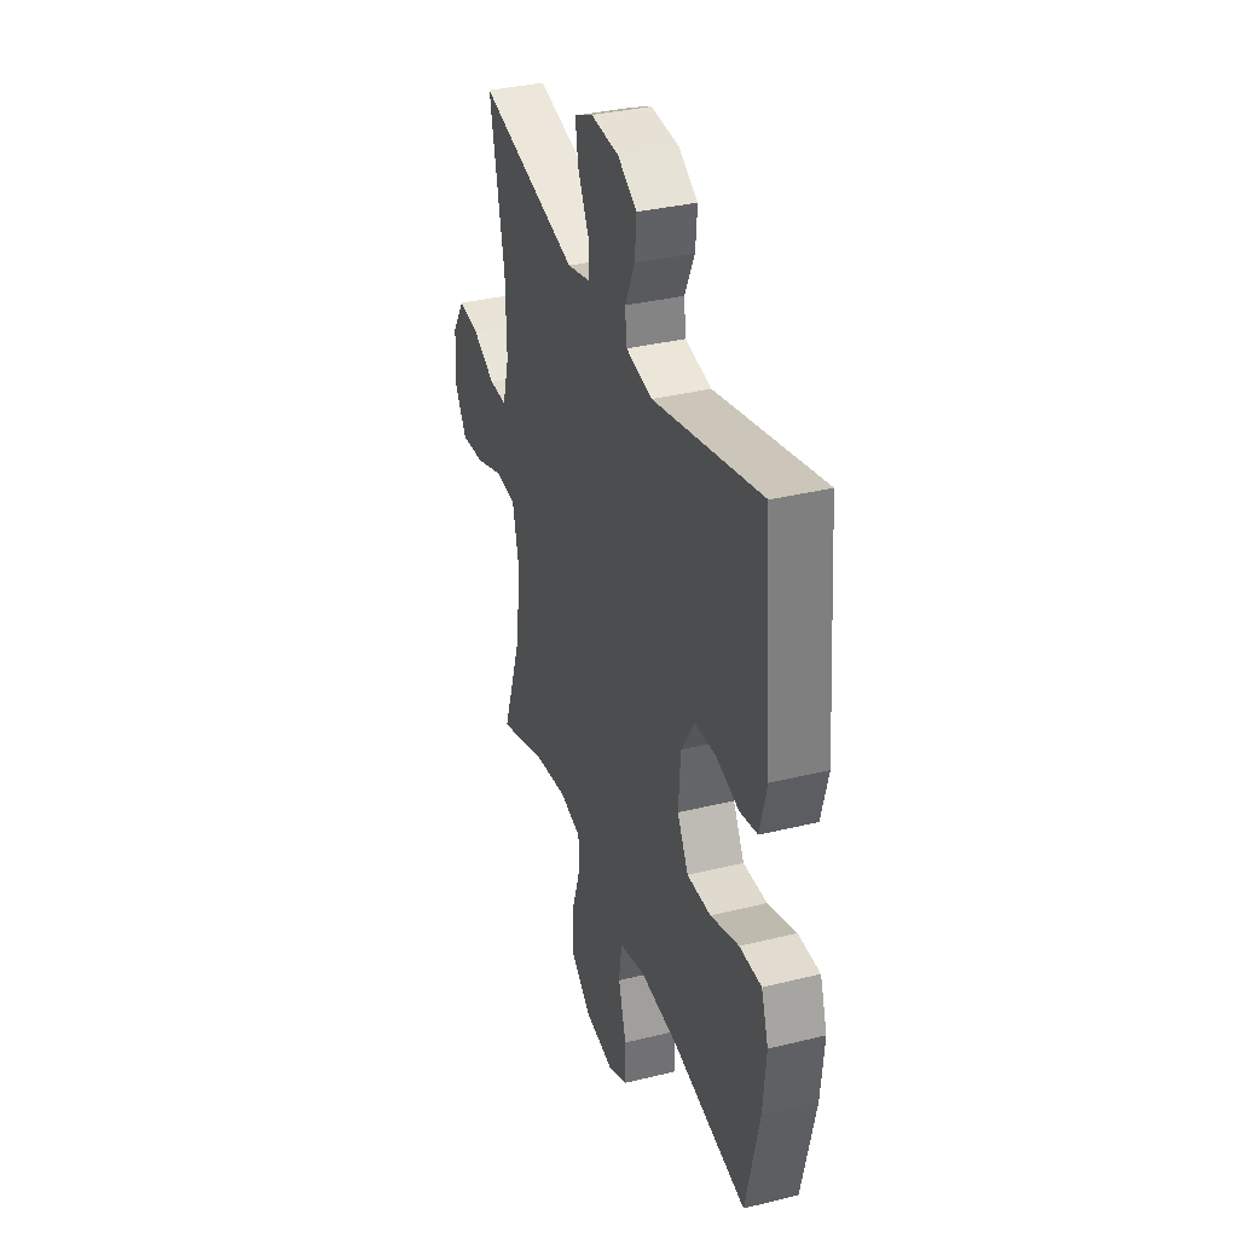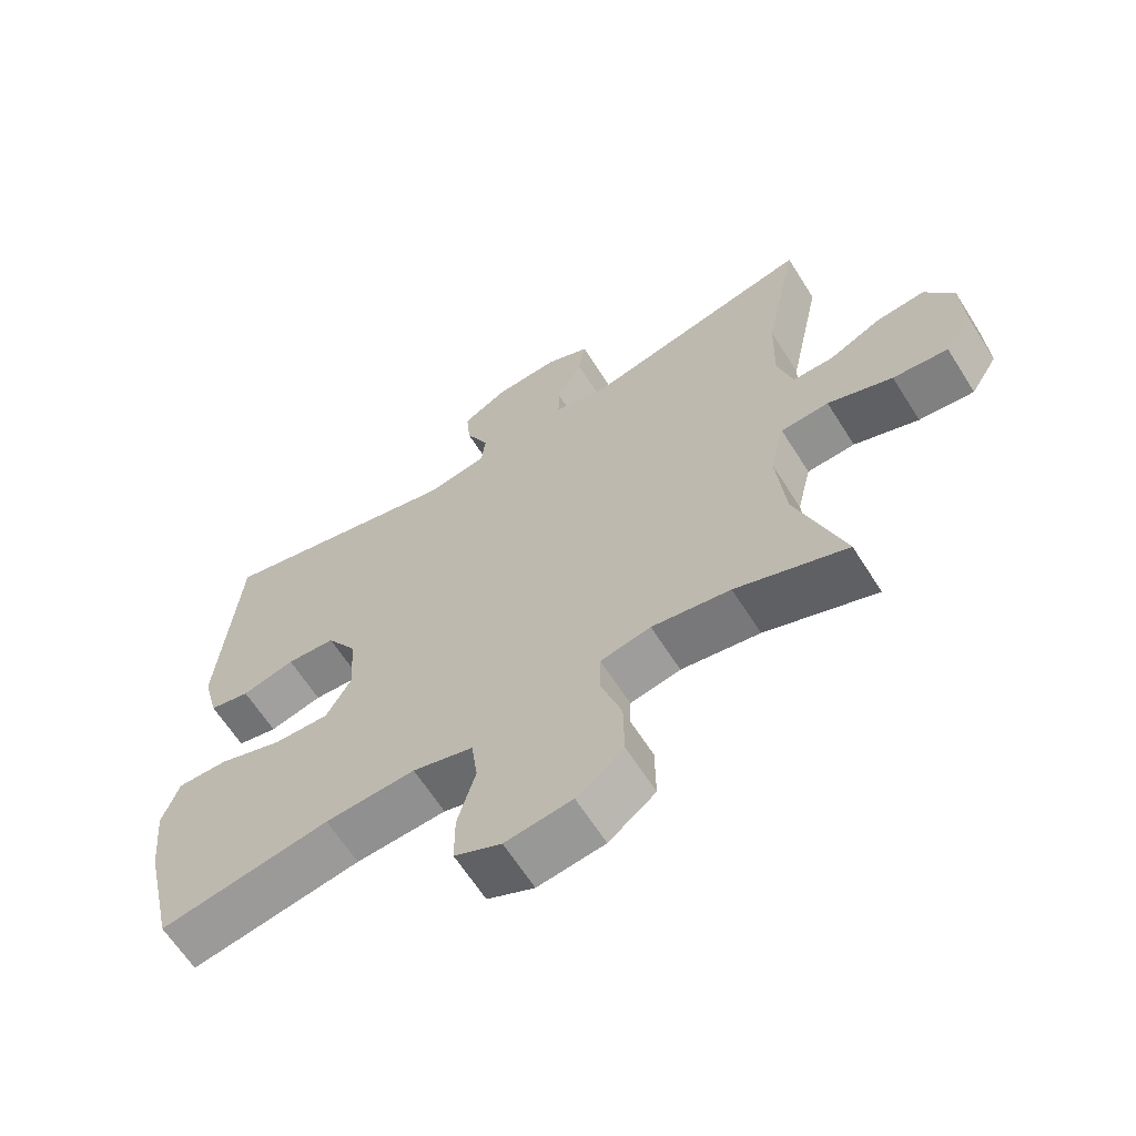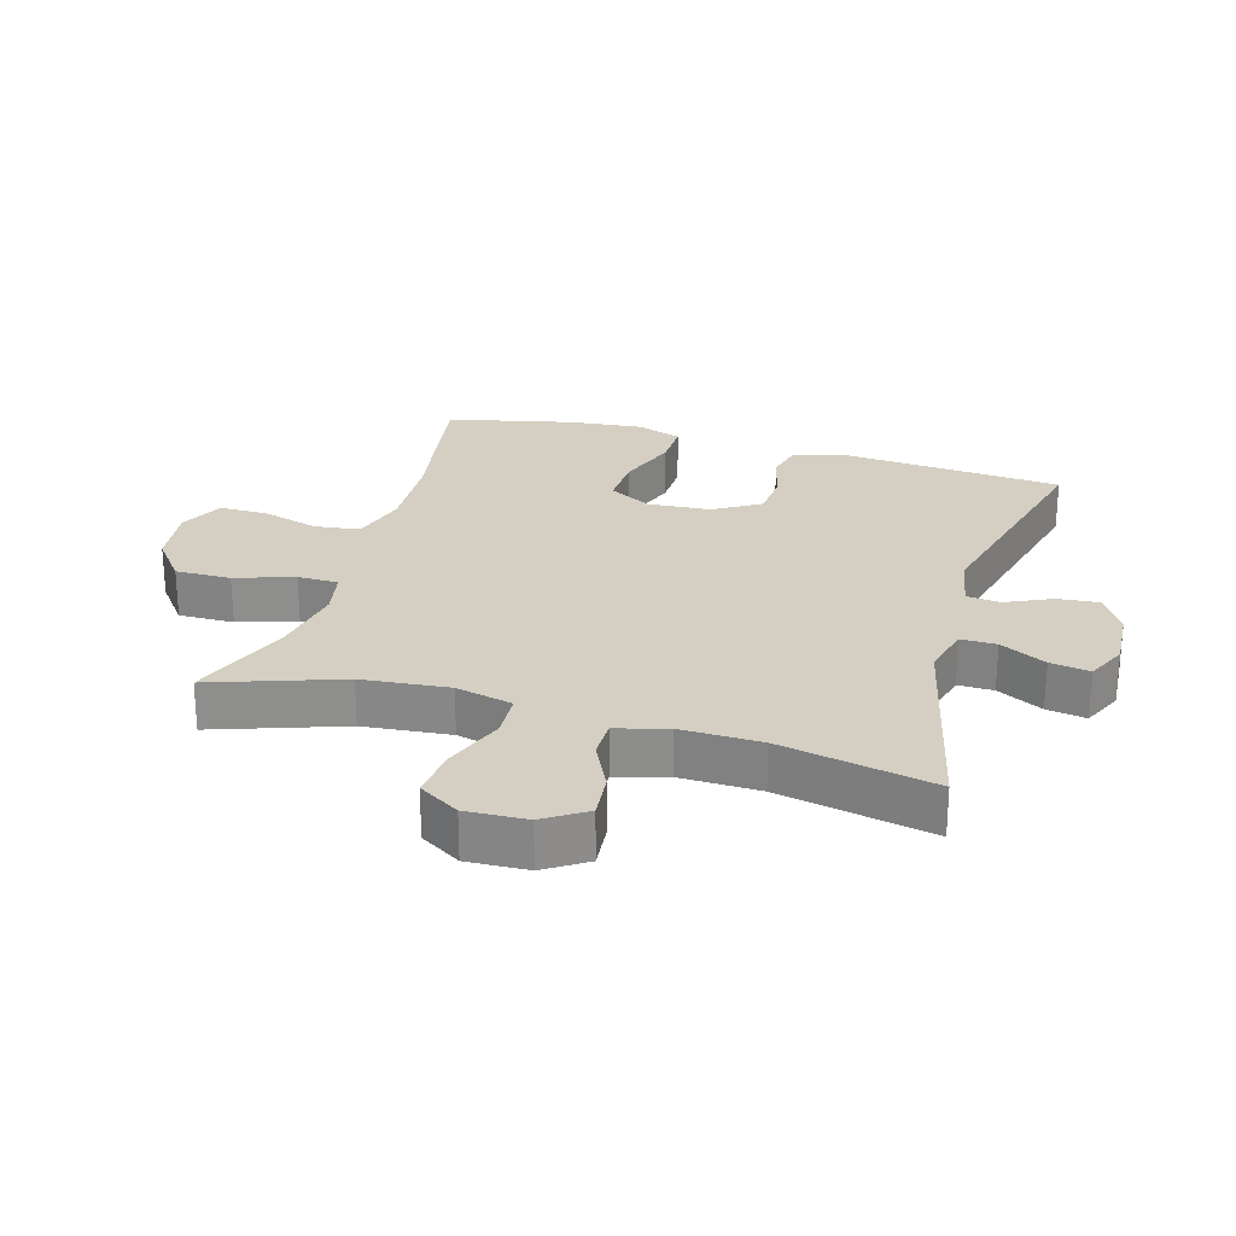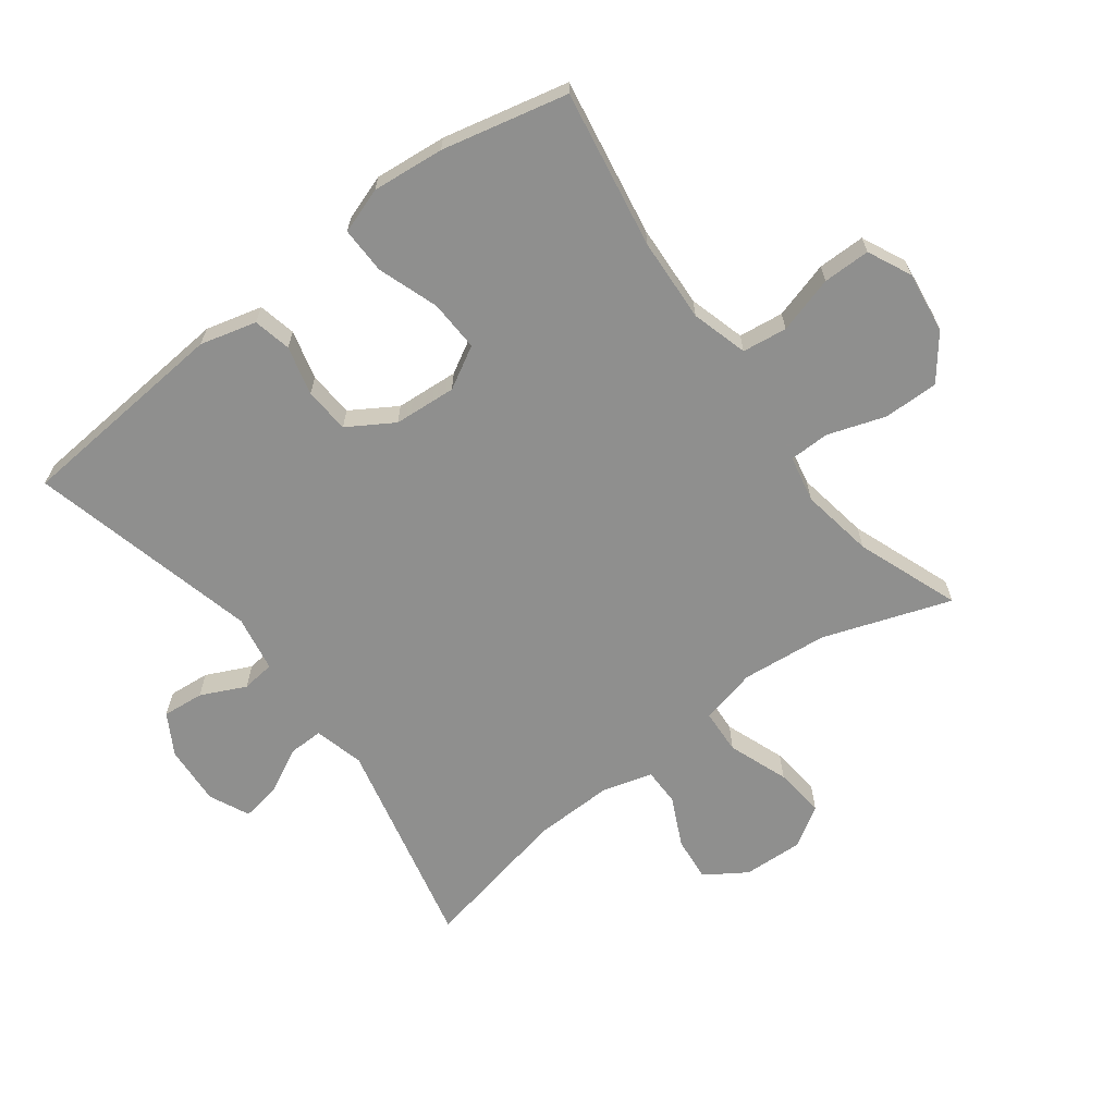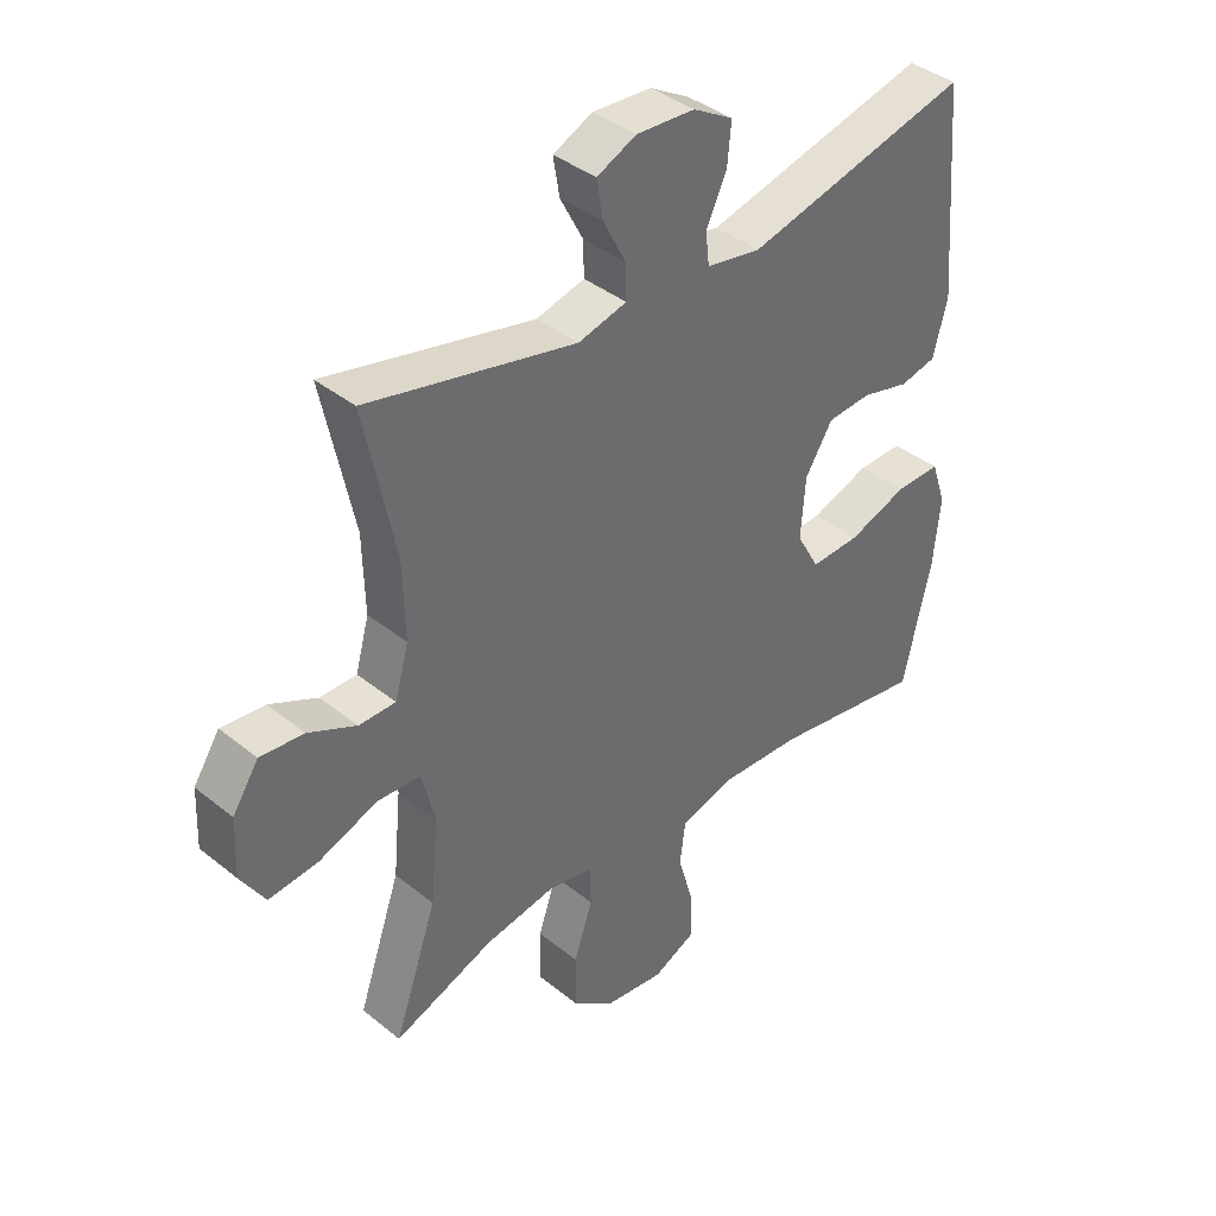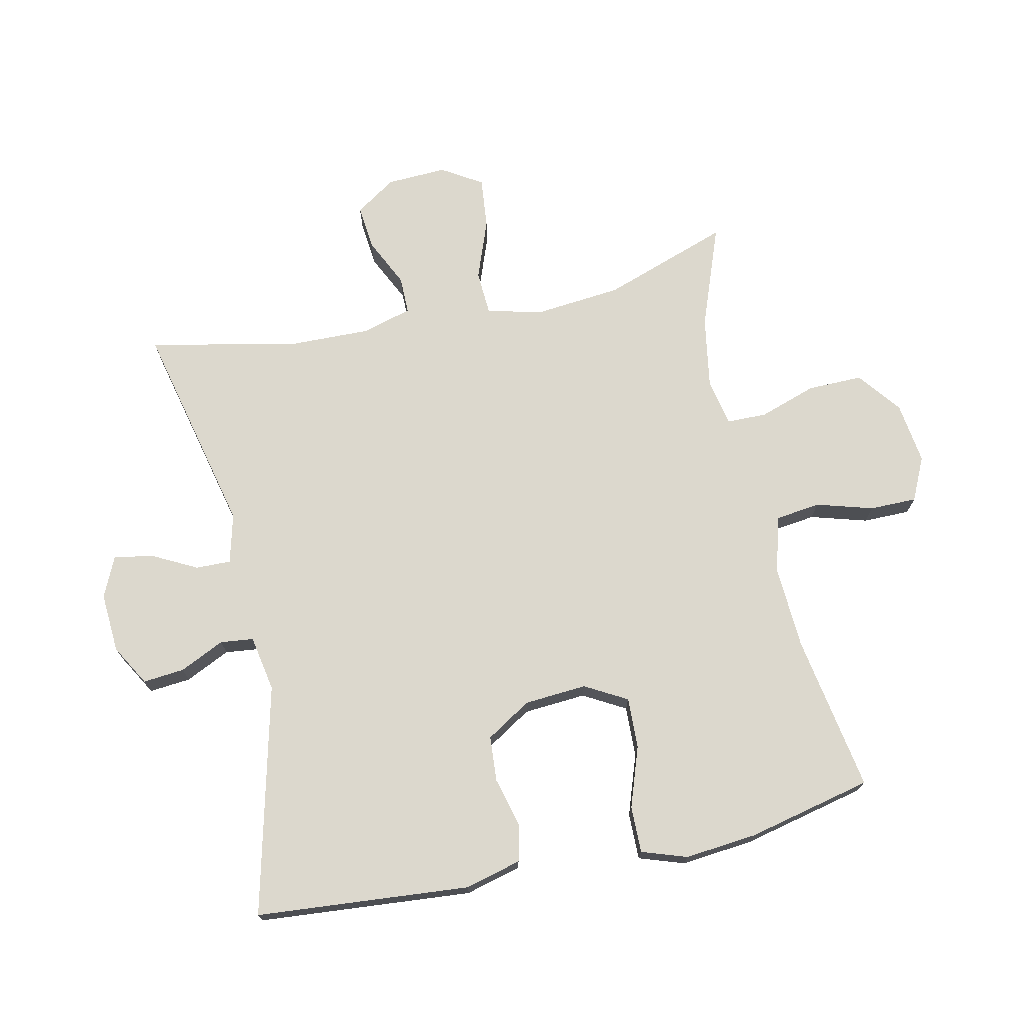
<metadata>
{"format":"obj","ext":"obj","renderer":"f3d","projection":"perspective","resolution":1024,"background":"white","views":[{"elev":35.1,"azim":71.9,"up":"+Z"},{"elev":-63.9,"azim":-147.7,"up":"+Z"},{"elev":25.4,"azim":-73.7,"up":"+Y"},{"elev":-65.3,"azim":126.9,"up":"+Y"},{"elev":39.3,"azim":-45.0,"up":"+Z"},{"elev":72.5,"azim":77.7,"up":"+Y"}]}
</metadata>
<code>
v -0.5 0.07 0.5
v -0.166 0.07 0.422
v -0.088 0.07 0.442
v -0.089 0.07 0.497
v -0.126 0.07 0.568
v -0.136 0.07 0.629
v -0.073 0.07 0.658
v 0.021 0.07 0.652
v 0.085 0.07 0.615
v 0.079 0.07 0.55
v 0.046 0.07 0.48
v 0.052 0.07 0.428
v 0.14 0.07 0.412
v 0.5 0.07 0.5
v 0.528 0.07 0.164
v 0.505 0.07 0.076
v 0.446 0.07 0.063
v 0.369 0.07 0.083
v 0.298 0.07 0.078
v 0.254 0.07 0.007
v 0.247 0.07 -0.091
v 0.284 0.07 -0.157
v 0.364 0.07 -0.154
v 0.459 0.07 -0.121
v 0.532 0.07 -0.12
v 0.556 0.07 -0.191
v 0.545 0.07 -0.304
v 0.5 0.07 -0.5
v 0.253 0.07 -0.458
v 0.122 0.07 -0.451
v 0.034 0.07 -0.476
v 0.025 0.07 -0.546
v 0.051 0.07 -0.635
v 0.051 0.07 -0.709
v -0.017 0.07 -0.741
v -0.114 0.07 -0.728
v -0.182 0.07 -0.675
v -0.181 0.07 -0.589
v -0.151 0.07 -0.499
v -0.152 0.07 -0.436
v -0.225 0.07 -0.421
v -0.339 0.07 -0.44
v -0.5 0.07 -0.5
v -0.431 0.07 -0.301
v -0.418 0.07 -0.166
v -0.439 0.07 -0.078
v -0.509 0.07 -0.074
v -0.603 0.07 -0.109
v -0.683 0.07 -0.117
v -0.722 0.07 -0.054
v -0.718 0.07 0.04
v -0.676 0.07 0.104
v -0.606 0.07 0.097
v -0.529 0.07 0.06
v -0.47 0.07 0.06
v -0.448 0.07 0.139
v -0.451 0.07 0.263
v -0.5 0 0.5
v -0.166 0 0.422
v -0.088 0 0.442
v -0.089 0 0.497
v -0.126 0 0.568
v -0.136 0 0.629
v -0.073 0 0.658
v 0.021 0 0.652
v 0.085 0 0.615
v 0.079 0 0.55
v 0.046 0 0.48
v 0.052 0 0.428
v 0.14 0 0.412
v 0.5 0 0.5
v 0.528 0 0.164
v 0.505 0 0.076
v 0.446 0 0.063
v 0.369 0 0.083
v 0.298 0 0.078
v 0.254 0 0.007
v 0.247 0 -0.091
v 0.284 0 -0.157
v 0.364 0 -0.154
v 0.459 0 -0.121
v 0.532 0 -0.12
v 0.556 0 -0.191
v 0.545 0 -0.304
v 0.5 0 -0.5
v 0.253 0 -0.458
v 0.122 0 -0.451
v 0.034 0 -0.476
v 0.025 0 -0.546
v 0.051 0 -0.635
v 0.051 0 -0.709
v -0.017 0 -0.741
v -0.114 0 -0.728
v -0.182 0 -0.675
v -0.181 0 -0.589
v -0.151 0 -0.499
v -0.152 0 -0.436
v -0.225 0 -0.421
v -0.339 0 -0.44
v -0.5 0 -0.5
v -0.431 0 -0.301
v -0.418 0 -0.166
v -0.439 0 -0.078
v -0.509 0 -0.074
v -0.603 0 -0.109
v -0.683 0 -0.117
v -0.722 0 -0.054
v -0.718 0 0.04
v -0.676 0 0.104
v -0.606 0 0.097
v -0.529 0 0.06
v -0.47 0 0.06
v -0.448 0 0.139
v -0.451 0 0.263
f 51 52 53 54
f 51 54 55
f 50 51 55
f 47 48 49 50
f 46 47 50 55
f 45 46 55 56
f 42 43 44
f 41 42 44 45
f 40 41 45 56
f 36 37 38 39
f 36 39 40
f 35 36 40
f 32 33 34 35
f 31 32 35 40
f 30 31 40 56
f 26 27 28 29
f 23 24 25 26
f 22 23 26 29
f 21 22 29 30
f 15 16 17 18
f 13 14 15 18
f 12 13 18 19
f 8 9 10 11
f 8 11 12
f 7 8 12
f 4 5 6 7
f 3 4 7 12
f 2 3 12 19
f 57 1 2 19
f 20 21 30 56
f 19 20 56 57
f 111 110 109 108
f 112 111 108
f 112 108 107
f 107 106 105 104
f 112 107 104 103
f 113 112 103 102
f 101 100 99
f 102 101 99 98
f 113 102 98 97
f 96 95 94 93
f 97 96 93
f 97 93 92
f 92 91 90 89
f 97 92 89 88
f 113 97 88 87
f 86 85 84 83
f 83 82 81 80
f 86 83 80 79
f 87 86 79 78
f 75 74 73 72
f 75 72 71 70
f 76 75 70 69
f 68 67 66 65
f 69 68 65
f 69 65 64
f 64 63 62 61
f 69 64 61 60
f 76 69 60 59
f 76 59 58 114
f 113 87 78 77
f 114 113 77 76
f 1 58 59 2
f 2 59 60 3
f 3 60 61 4
f 4 61 62 5
f 5 62 63 6
f 6 63 64 7
f 7 64 65 8
f 8 65 66 9
f 9 66 67 10
f 10 67 68 11
f 11 68 69 12
f 12 69 70 13
f 13 70 71 14
f 14 71 72 15
f 15 72 73 16
f 16 73 74 17
f 17 74 75 18
f 18 75 76 19
f 19 76 77 20
f 20 77 78 21
f 21 78 79 22
f 22 79 80 23
f 23 80 81 24
f 24 81 82 25
f 25 82 83 26
f 26 83 84 27
f 27 84 85 28
f 28 85 86 29
f 29 86 87 30
f 30 87 88 31
f 31 88 89 32
f 32 89 90 33
f 33 90 91 34
f 34 91 92 35
f 35 92 93 36
f 36 93 94 37
f 37 94 95 38
f 38 95 96 39
f 39 96 97 40
f 40 97 98 41
f 41 98 99 42
f 42 99 100 43
f 43 100 101 44
f 44 101 102 45
f 45 102 103 46
f 46 103 104 47
f 47 104 105 48
f 48 105 106 49
f 49 106 107 50
f 50 107 108 51
f 51 108 109 52
f 52 109 110 53
f 53 110 111 54
f 54 111 112 55
f 55 112 113 56
f 56 113 114 57
f 57 114 58 1

</code>
